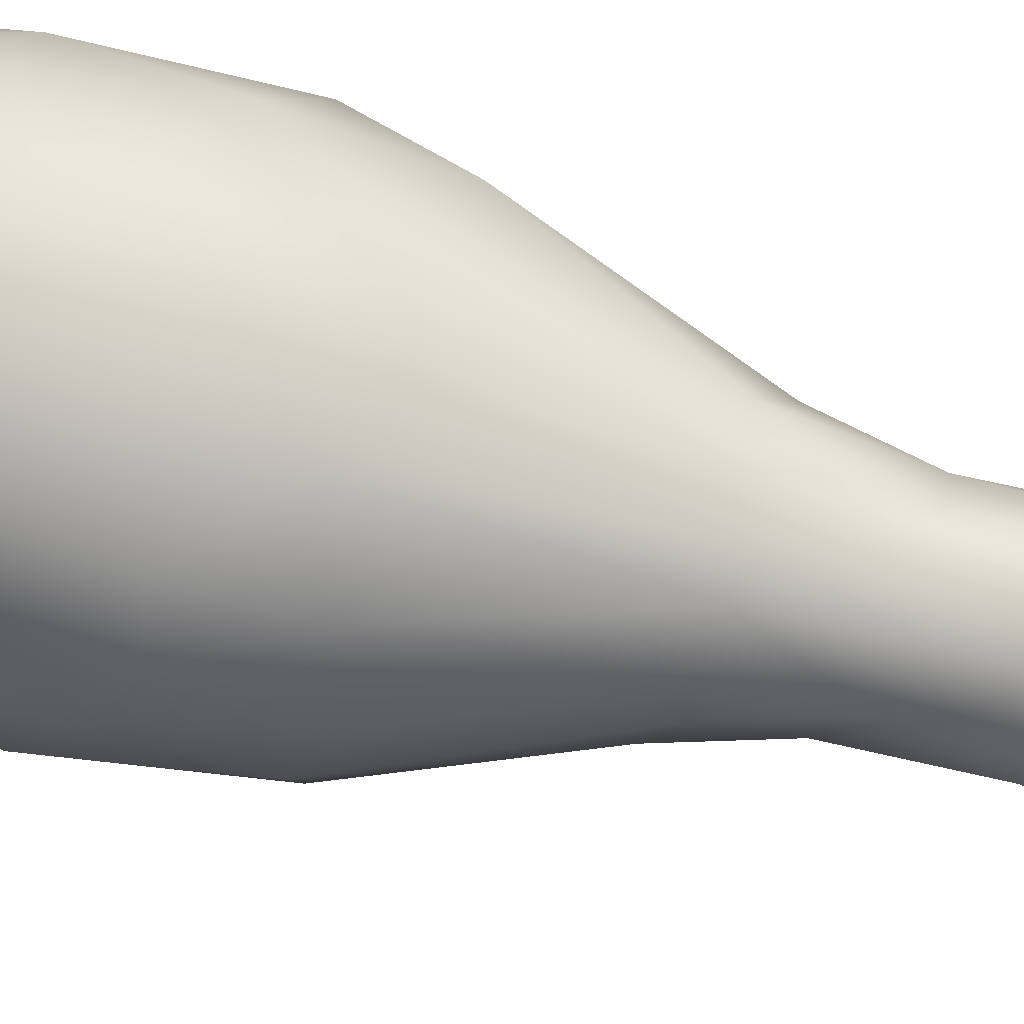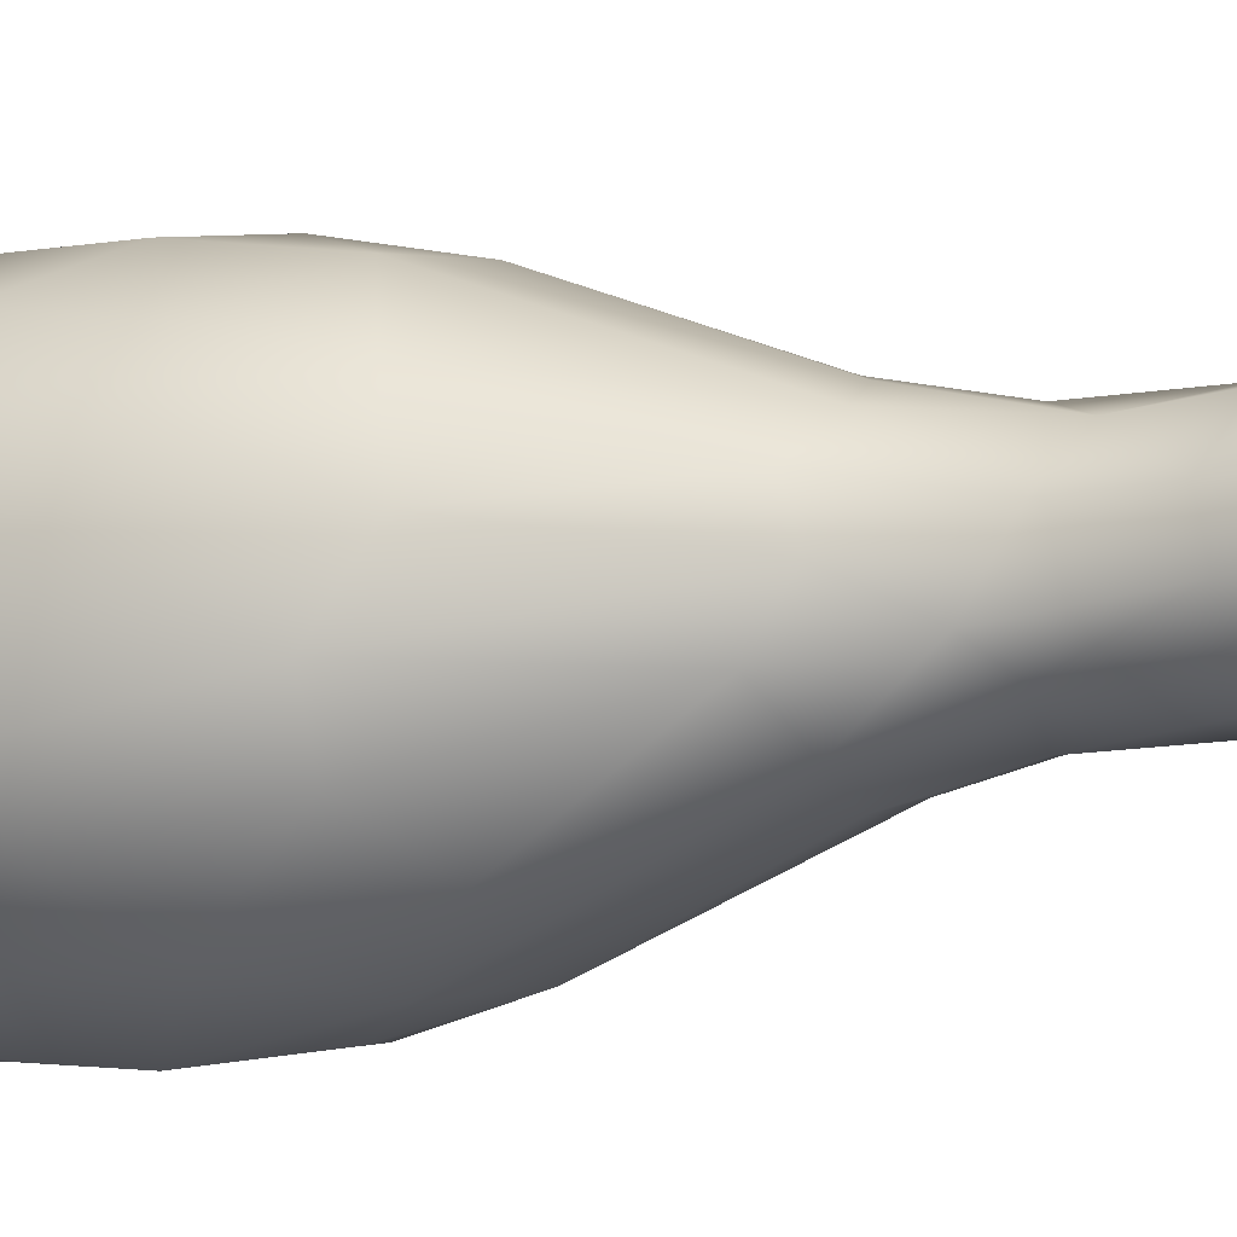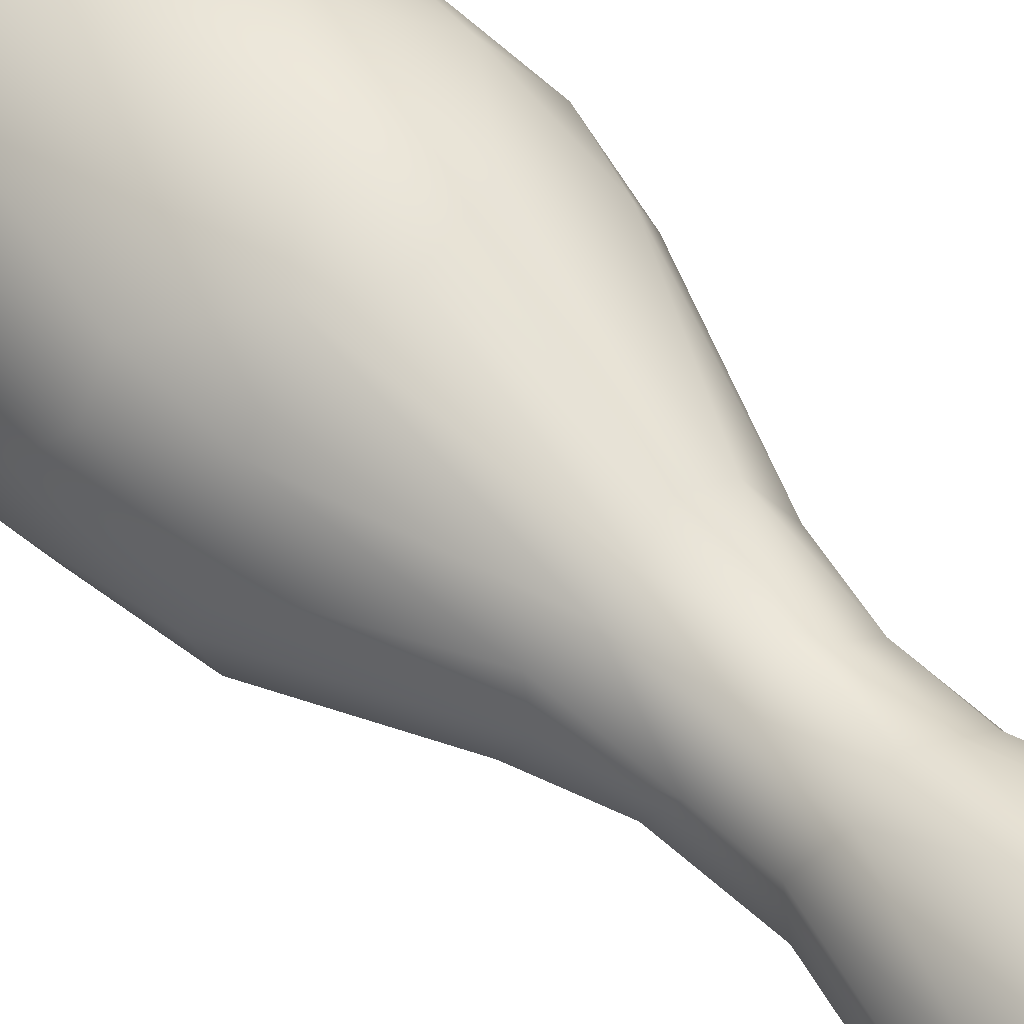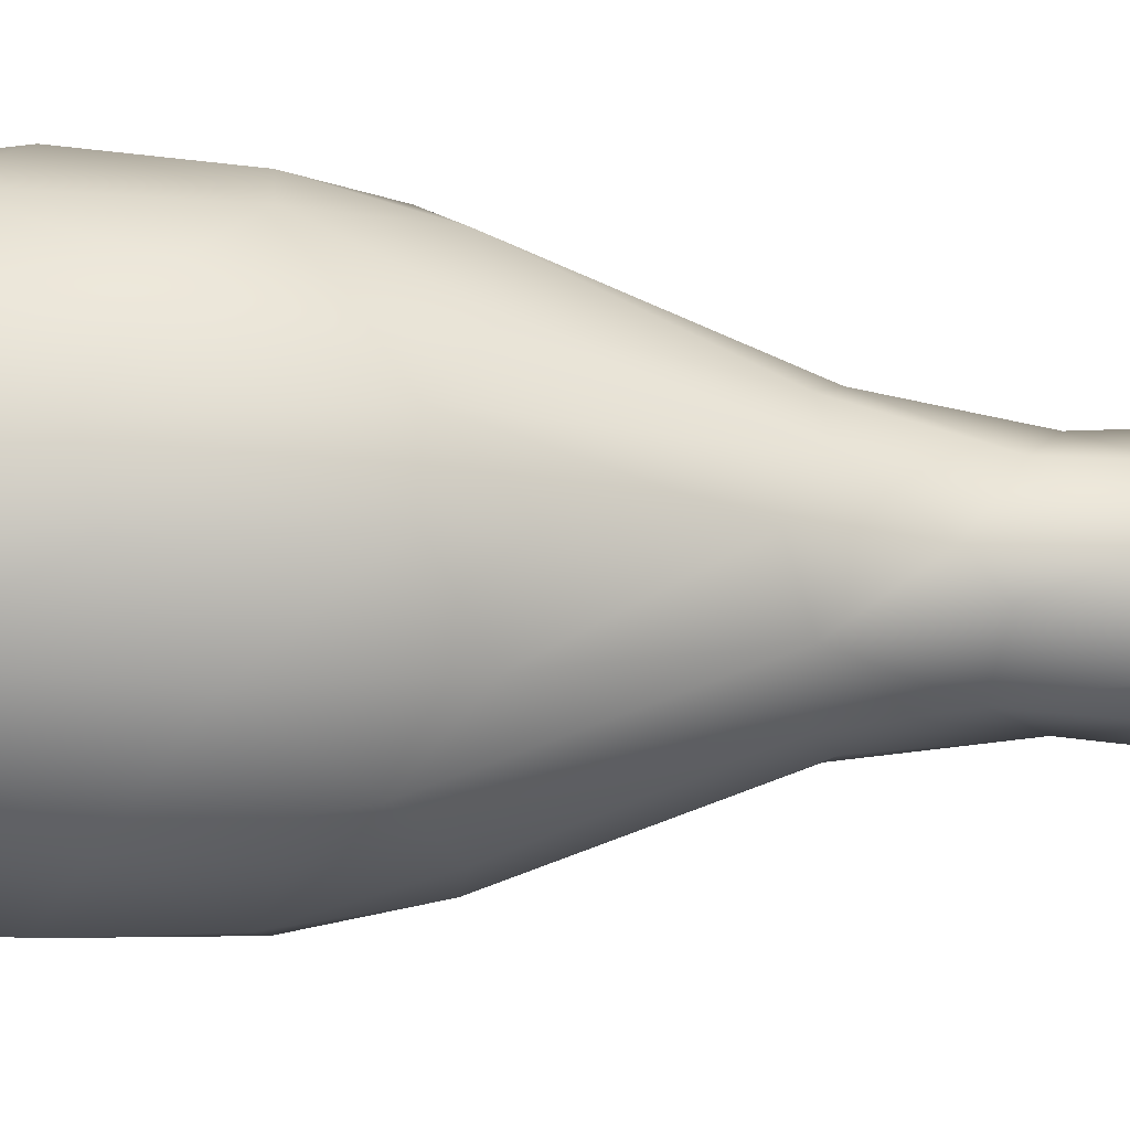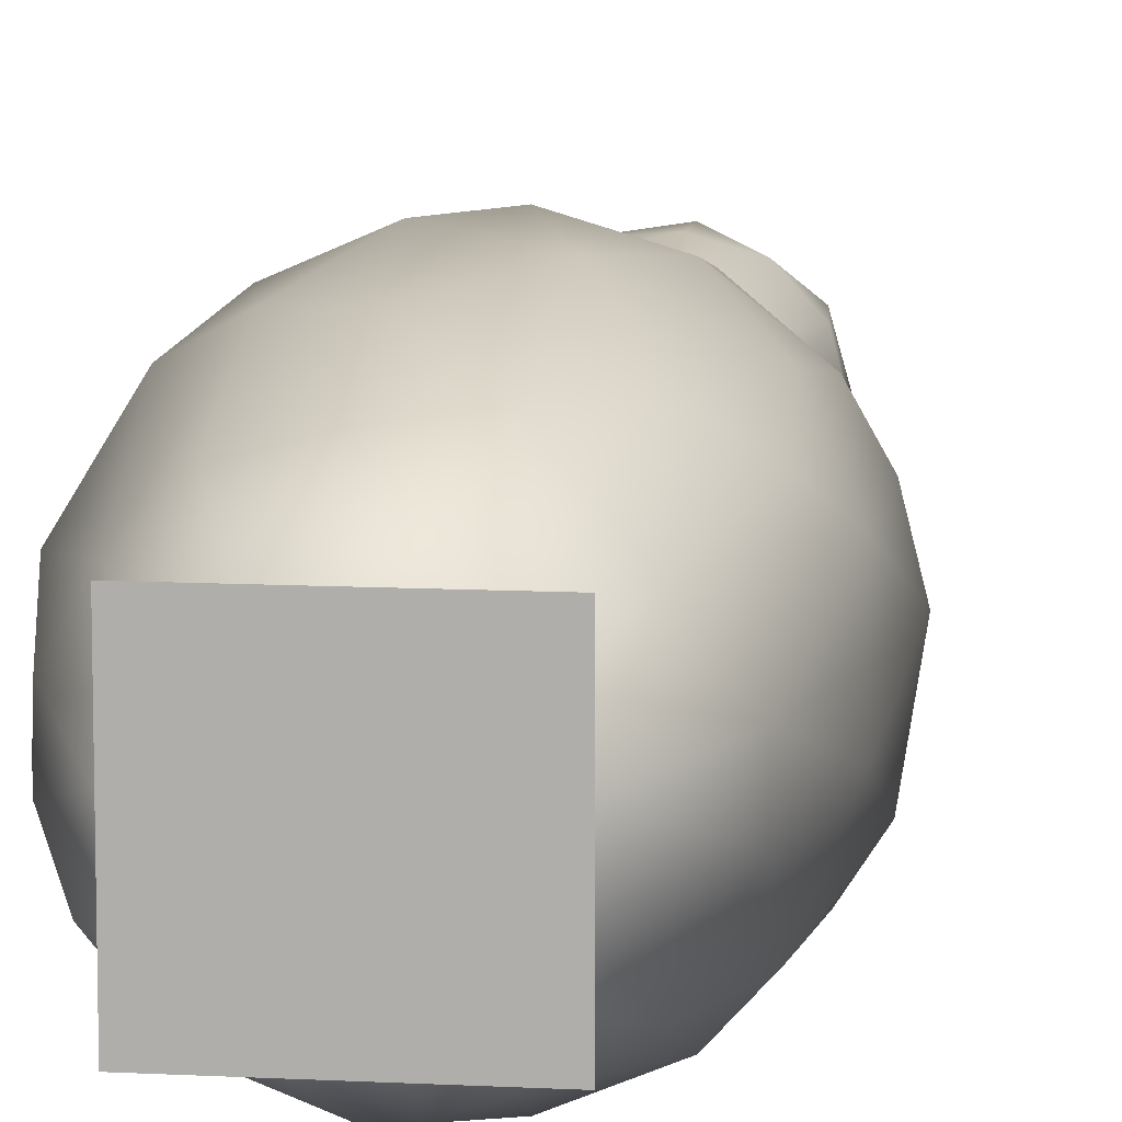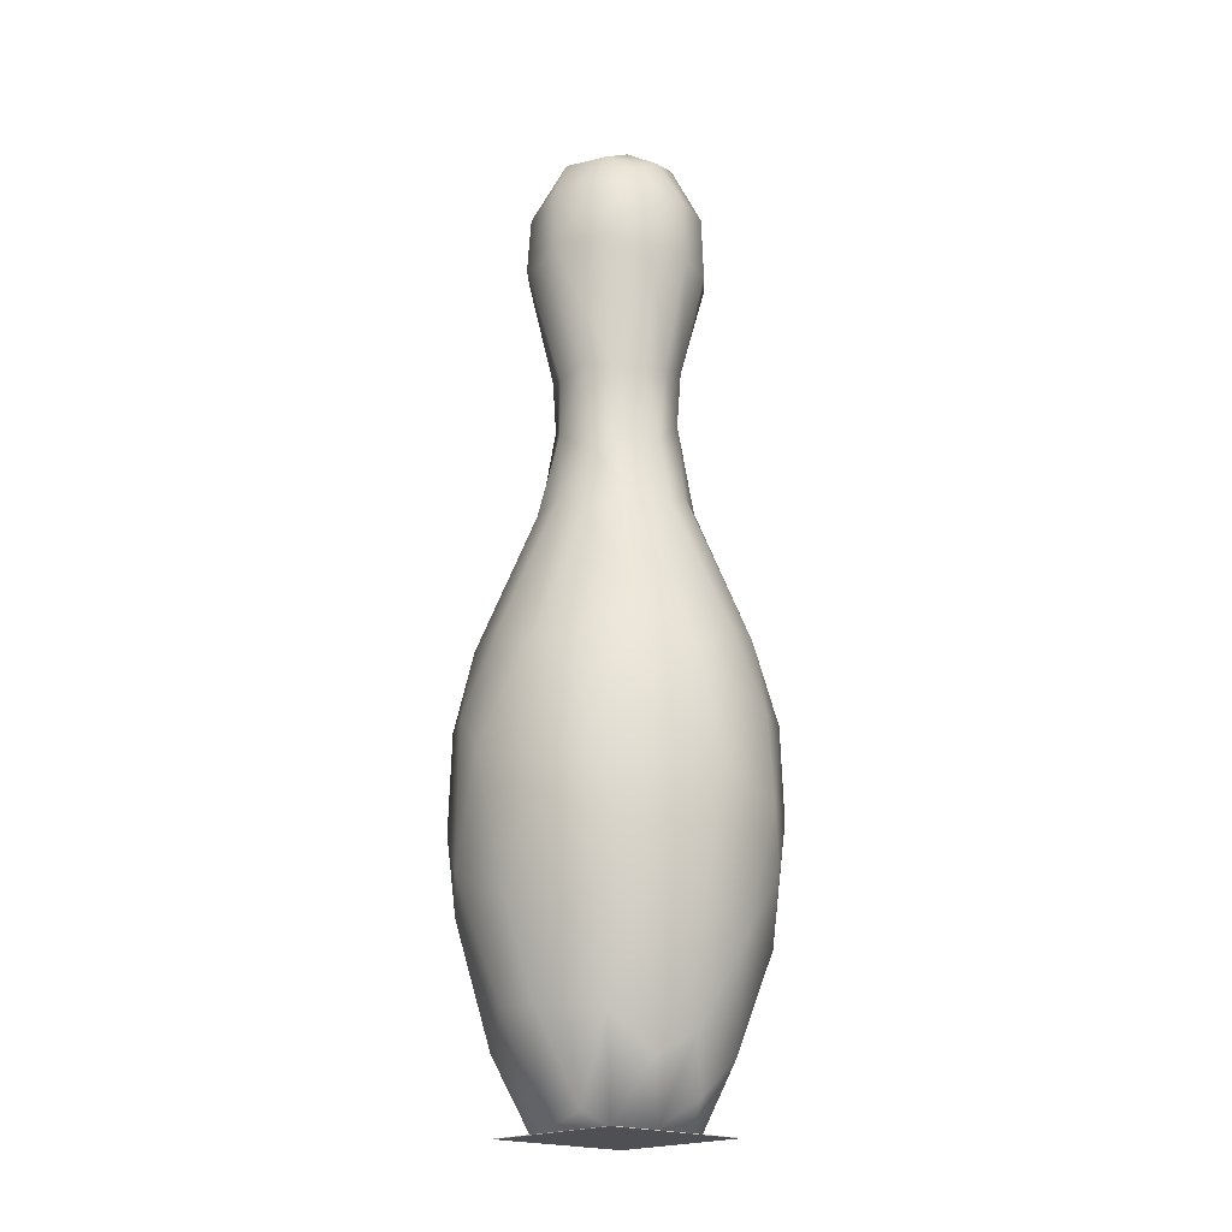
<metadata>
{"format":"obj","ext":"obj","renderer":"f3d","projection":"perspective","resolution":1024,"background":"white","views":[{"elev":61.9,"azim":106.2,"up":"+Z"},{"elev":-11.5,"azim":113.7,"up":"+Z"},{"elev":48.0,"azim":139.6,"up":"+Z"},{"elev":-38.6,"azim":86.5,"up":"+Z"},{"elev":10.2,"azim":7.6,"up":"+Z"},{"elev":-19.0,"azim":137.4,"up":"+Y"}]}
</metadata>
<code>
o Cube
v 3 0.01 -3
v 3 -0.01 -3
v 3 0.01 3
v 3 -0.01 3
v -3 0.01 -3
v -3 -0.01 -3
v -3 0.01 3
v -3 -0.01 3
f 1 5 7 3
f 4 3 7 8
f 8 7 5 6
f 6 2 4 8
f 2 1 3 4
f 6 5 1 2
o 10492_Bowling_Pin_v1_max2011_iteration-2
v 4.734 4.07 0.6196
v 2.986 0.6262 -1.518
v 2.123 0.08635 -2.045
v 0.7203 0.08386 -2.805
v -0.6406 1.134 -3.522
v -0.9836 0.01703 -2.681
v -2.361 2.571 -3.501
v -2.497 0.07536 -1.606
v -4.734 4.07 -0.6196
v -3.06 0.2241 0.3923
v -2.39 3.298 3.828
v -2.235 0.01205 1.846
v -1.124 0.0189 2.716
v 0.9337 0.2179 2.949
v 2.42 0.08375 1.734
v 0.6765 28.04 -2.253
v -1.498 26.47 -1.801
v -2.317 28.14 -0.5452
v -2.318 26.27 0.1063
v -1.649 28.64 1.838
v -1.88 25.88 1.433
v -0.8075 25.98 2.213
v 1.498 26.47 1.801
v 2.965 21.92 -1.54
v 4.581 16.54 -3.023
v -4.027 17.24 3.408
v 4.362 17.25 2.902
v 5.311 16.5 -1.365
v 6.125 12.89 0.4471
v 3.222 13.86 -5.063
v 1.19 16.28 -5.447
v 0.6178 12.08 -6.128
v 0.03591 15.02 -5.837
v -2.166 14.36 -5.509
v -4.283 14.64 -4.103
v -4.698 11.18 -3.882
v -5.208 16.57 -1.627
v -5.86 12.63 -1.64
v -5.675 15.95 0.07866
v -5.323 16.53 1.288
v -5.189 14.27 2.878
v -3.64 13.55 4.842
v -1.512 16.73 5.239
v -1.169 11.86 5.999
v 0.2913 14.05 5.974
v 2.805 12.92 5.406
v 2.72 16.39 4.824
v 4.367 10.68 4.235
v 5.548 14.32 2.121
v 4.724 14.26 3.593
v 5.539 8.795 2.263
v 5.678 7.524 -0.647
v 4.686 4.019 -1.009
v 4.594 7.358 -3.316
v 3.402 3.763 -3.237
v 3.329 8.441 -4.889
v -1.047 6.361 -5.395
v -3.048 8.772 -5.074
v -3.832 6.437 -3.956
v -5.433 8.212 -2.141
v -3.946 2.848 -1.88
v -4.686 4.019 1.009
v -5.397 7.541 1.993
v -3.635 3.23 2.661
v -0.7098 6.527 5.47
v 1.546 4.101 4.571
v 4.644 7.443 3.295
v 3.312 6.458 4.352
v 2.723 17.85 -4.203
v -0.9667 17.54 -5.021
v -2.736 17.47 -4.339
v -4.117 17.59 -3.006
v 0.9618 17.51 5.032
v 5.034 17.72 0.5946
v 2.279 24.68 -1.088
v 2.974 22.84 -0.1233
v 1.662 25.5 -1.792
v 1.662 22.55 -2.615
v 0.1045 22.55 -3.104
v -0.9339 23.13 -2.734
v -2.191 23.02 -1.953
v -2.223 25.03 -1.091
v -2.934 22.99 -0.4065
v -2.577 23.13 1.31
v -1.662 22.55 2.615
v -0.1688 22.48 3.121
v 0.9675 23.07 2.739
v 1.896 23.07 2.188
v 2.895 22.47 1.188
v 2.301 28.28 -0.7022
v 3.543 32.87 -0.4225
v 3.432 32.54 0.5356
v 1.743 28.1 -1.613
v 2.689 32.64 -2.246
v -2.946 32.68 -1.909
v -3.338 32.25 -0.5968
v -3.401 32.66 0.8414
v -2.705 32.32 2.115
v -1.389 32.2 3.112
v -0.7479 28.66 2.355
v 0.4602 32.53 3.471
v 1.957 33.08 2.956
v 3.344 35.39 -0.07546
v 2.775 35.24 -1.789
v 2.077 36.83 -1.593
v 2.135 34.04 -2.765
v -0.4021 35.12 -3.332
v -1.959 35.09 -2.776
v -2.798 36 -1.247
v -3.381 34.63 -0.6967
v -3.495 34.99 -0.009808
v -2.737 35.33 1.934
v -1.565 33.97 3.163
v -1.278 35.69 2.935
v 0.3944 35.28 3.345
v 2.832 35.16 1.853
v 1.998 36.02 2.346
v 1.308 36.02 -2.753
v 0.7881 37.51 -1.498
v 0.209 36.84 -2.584
v -0.9493 37.13 -2.171
v -2.267 37.08 -0.8178
v -2.407 36.87 1.043
v -1.132 36.95 2.319
v 0.6332 36.97 2.402
v 1.726 37.15 1.583
v 5.74 11.61 -2.279
v 4.843 12.11 -3.729
v 1.136 7.982 -5.703
v -2.271 11.07 -5.683
v -5.809 8.55 -1.04
v -5.973 11.5 1.484
v -4.274 9.512 4.235
v -2.519 7.844 5.247
v 1.587 9.432 5.825
v 1.722 2.338 -3.752
v 0.4197 3.1 -4.417
v -0.4197 3.1 4.417
v 3.472 2.808 2.646
v -0.3344 28.26 -2.361
v -1.553 28.63 -1.959
v -2.34 28.6 0.8243
v 0.1965 28.25 2.384
v 1.496 28.66 1.998
v 2.286 28.01 0.6368
v 2.352 25.76 0.5698
v 0.05779 25.23 -2.461
v -0.05783 25.23 2.461
v 2.904 0.02731 0.5518
v 2.663 36.87 -0.03151
v -1.177 37.68 0.4822
v 0.07783 37.82 0.8297
v 1.251 37.69 -0.02211
v -0.6302 37.77 -0.7989
v 1.048 32.1 -3.215
v 0.8575 34.51 -3.357
v -0.4459 32.58 -3.455
v -1.99 32.63 -2.861
v 3.043 32.88 1.825
f 157 61 9
f 144 63 11
f 11 63 10
f 16 18 69
f 18 70 17
f 18 72 70
f 21 19 20
f 20 19 72
f 146 19 21
f 22 147 74
f 157 147 23
f 85 101 98
f 25 148 155
f 25 149 148
f 150 26 27
f 29 28 150
f 31 151 156
f 31 152 151
f 33 32 36
f 77 39 86
f 88 87 78
f 78 79 88
f 89 88 79
f 79 80 89
f 80 45 91
f 80 91 89
f 45 47 91
f 34 92 48
f 81 55 95
f 96 95 55
f 55 35 96
f 33 135 136
f 36 135 33
f 42 41 40
f 45 43 46
f 46 43 44
f 45 46 47
f 140 47 46
f 48 140 49
f 34 49 50
f 58 57 35
f 135 60 62
f 61 62 60
f 63 64 62
f 70 139 17
f 70 71 139
f 72 142 141
f 61 60 9
f 36 82 37
f 39 77 38
f 42 78 41
f 43 80 79
f 43 45 80
f 50 51 34
f 55 81 53
f 37 82 57
f 83 86 85
f 86 83 32
f 155 87 88
f 90 89 91
f 92 93 29
f 29 93 30
f 156 94 95
f 98 99 100
f 101 102 99
f 148 165 163
f 149 165 148
f 166 165 149
f 149 103 166
f 28 106 150
f 108 109 107
f 152 109 151
f 152 167 110
f 100 167 153
f 112 114 126
f 164 126 114
f 126 164 128
f 131 119 120
f 121 122 120
f 121 123 122
f 124 125 110
f 99 111 167
f 126 113 112
f 115 129 128
f 116 130 129
f 117 130 116
f 122 132 120
f 123 133 132
f 124 134 125
f 124 158 134
f 60 135 37
f 136 64 38
f 62 64 136
f 65 138 40
f 66 138 65
f 138 44 43
f 46 68 139
f 44 68 46
f 141 140 71
f 141 142 50
f 73 143 52
f 54 143 56
f 58 56 59
f 60 37 59
f 62 61 63
f 63 144 64
f 144 145 137
f 137 64 144
f 65 15 67
f 15 65 13
f 71 70 72
f 142 72 19
f 19 146 73
f 73 142 19
f 76 147 75
f 76 74 147
f 163 101 24
f 105 26 150
f 155 24 85
f 155 88 25
f 25 90 26
f 26 90 27
f 90 91 27
f 27 92 29
f 156 95 31
f 31 154 153
f 14 12 11
f 14 157 20
f 157 14 11
f 14 20 16
f 23 21 157
f 157 21 20
f 113 161 158
f 113 127 161
f 162 127 129
f 130 162 129
f 130 159 162
f 131 159 130
f 132 159 131
f 133 160 132
f 133 134 160
f 160 134 161
f 161 162 160
f 114 102 163
f 165 164 163
f 114 163 164
f 165 116 115
f 119 104 105
f 103 104 118
f 120 105 106
f 105 120 119
f 121 106 107
f 106 121 120
f 110 123 109
f 157 10 61
f 12 145 144
f 11 12 144
f 12 13 145
f 14 15 13
f 16 69 15
f 15 14 16
f 18 17 69
f 18 20 72
f 22 74 146
f 21 22 146
f 22 23 147
f 32 33 77 86
f 83 85 98
f 24 155 148
f 25 26 149
f 29 150 27
f 28 29 108
f 29 30 108
f 151 108 30
f 30 156 151
f 31 153 152
f 36 84 82
f 84 36 32
f 86 87 155 85
f 86 39 87
f 78 87 39
f 48 91 47
f 91 48 92
f 34 93 92
f 34 51 93
f 93 51 94
f 81 94 51
f 81 95 94
f 35 97 96
f 35 82 97
f 97 82 84
f 36 37 135
f 33 136 38
f 41 39 40
f 38 40 39
f 40 138 42
f 138 43 42
f 48 47 140
f 53 51 52
f 50 52 51
f 53 54 55
f 53 143 54
f 58 55 54
f 56 58 54
f 59 57 58
f 137 145 65
f 66 65 67
f 69 68 67
f 69 17 68
f 17 139 68
f 72 141 71
f 74 143 73
f 143 74 76
f 56 76 75
f 9 60 59
f 38 77 33
f 41 78 39
f 42 43 79
f 42 79 78
f 49 34 48
f 51 53 81
f 55 58 35
f 57 82 35
f 154 84 83
f 84 32 83
f 93 94 156 30
f 27 91 92
f 112 113 158 111
f 154 96 97
f 154 97 84
f 98 101 99
f 101 163 102
f 24 148 163
f 149 26 103
f 26 104 103
f 26 105 104
f 105 150 106
f 28 107 106
f 28 108 107
f 152 110 109
f 152 153 167
f 128 164 115
f 129 115 116
f 103 117 116
f 103 118 117
f 119 117 118
f 110 125 123
f 167 111 124
f 126 128 113
f 127 113 128
f 117 119 130
f 119 131 130
f 120 132 131
f 123 132 122
f 133 125 134
f 123 125 133
f 124 111 158
f 62 136 135
f 40 38 64
f 137 40 64
f 65 40 137
f 44 138 66
f 67 44 66
f 67 68 44
f 46 139 140
f 139 71 140
f 50 49 141
f 49 140 141
f 52 50 142
f 53 52 143
f 142 73 52
f 143 76 56
f 56 75 59
f 57 59 37
f 61 10 63
f 13 65 145
f 67 15 69
f 73 146 74
f 75 147 59
f 9 59 147
f 147 157 9
f 109 108 151
f 98 100 153
f 24 101 85
f 90 25 89
f 88 89 25
f 154 31 96
f 95 96 31
f 10 157 11
f 13 12 14
f 16 20 18
f 21 23 22
f 128 129 127
f 98 153 154 83
f 160 159 132
f 134 158 161
f 161 127 162
f 162 159 160
f 99 112 111
f 102 114 112
f 112 99 102
f 164 165 115
f 116 165 166
f 166 103 116
f 119 118 104
f 109 121 107
f 121 109 123
f 167 124 110
f 167 100 99

</code>
